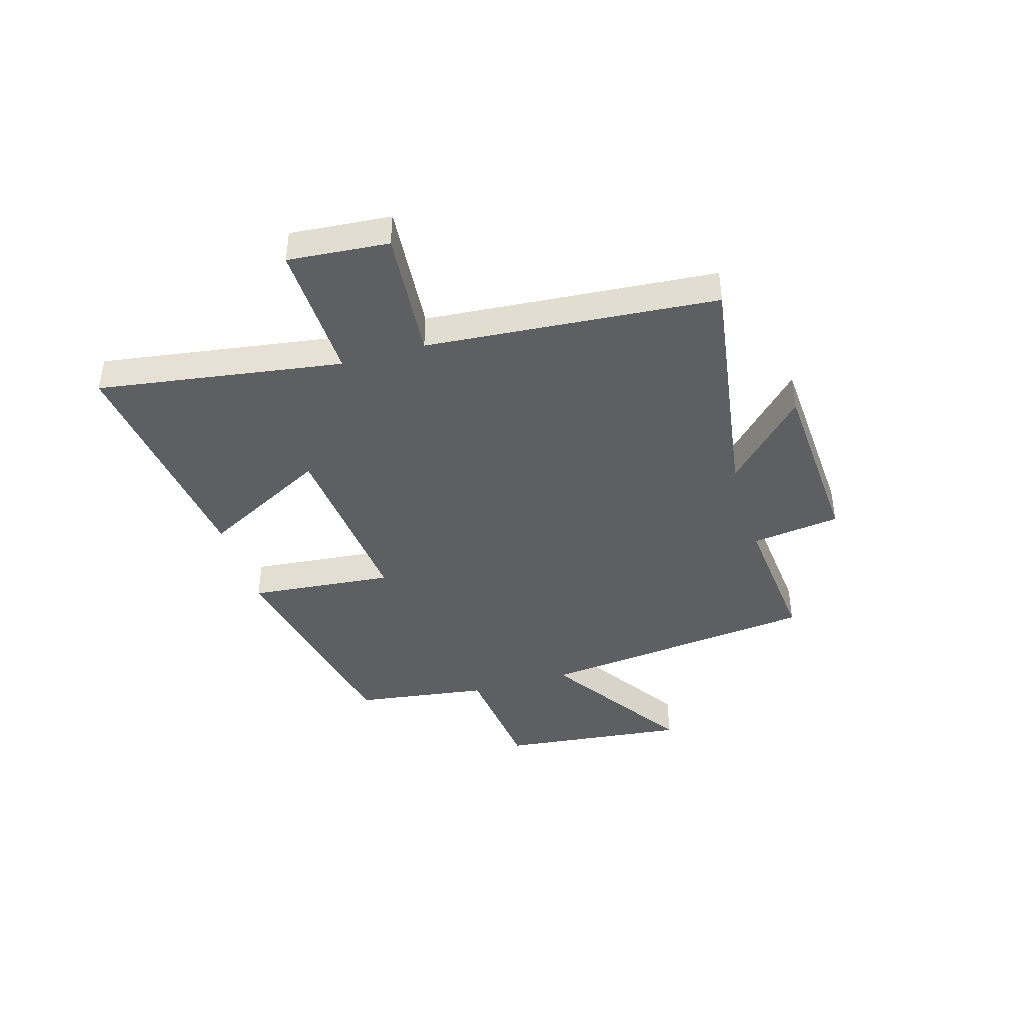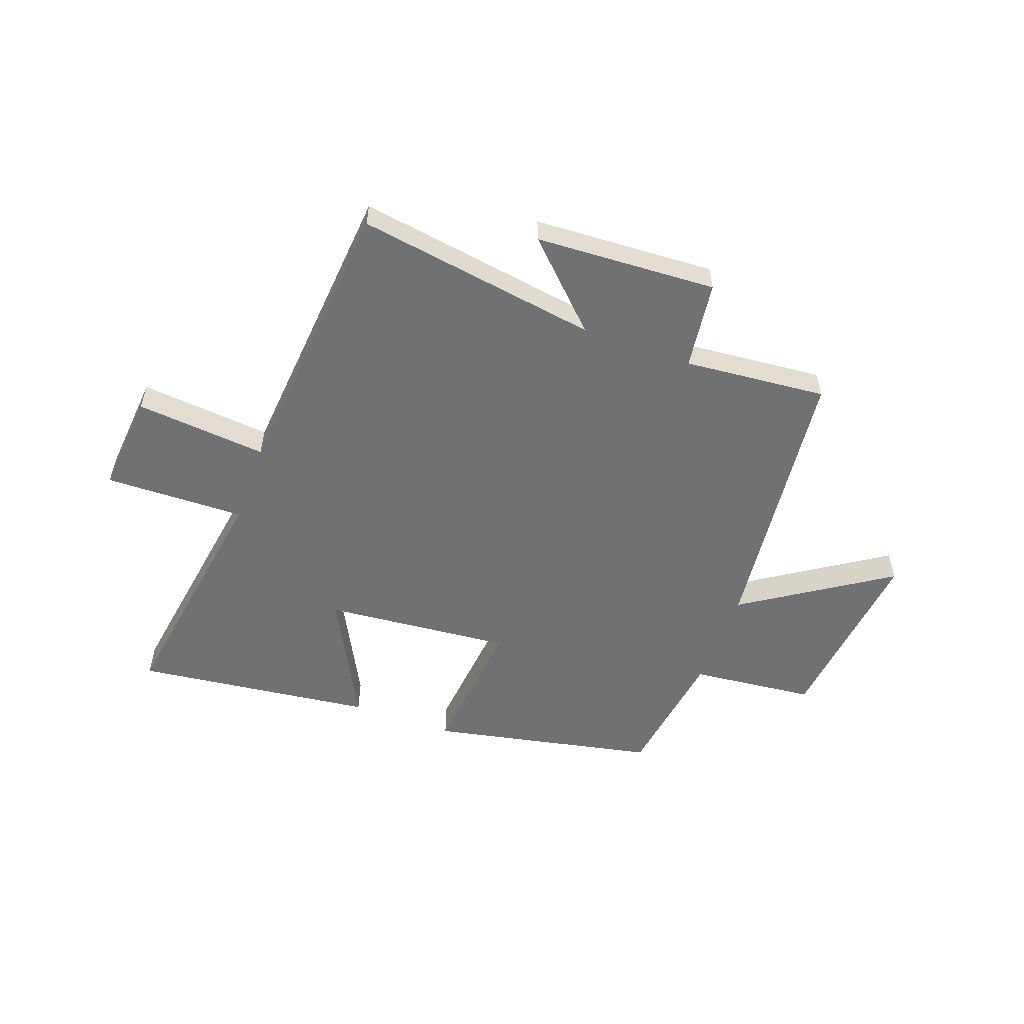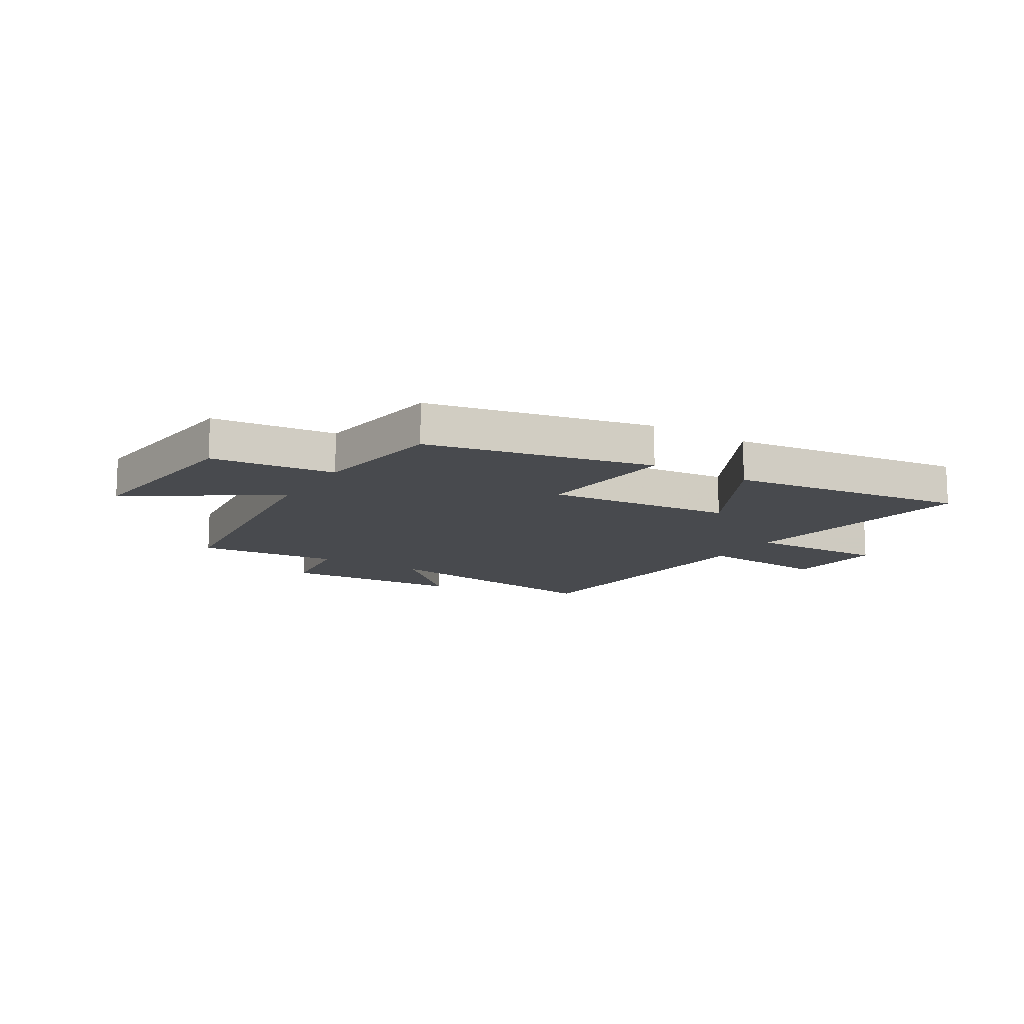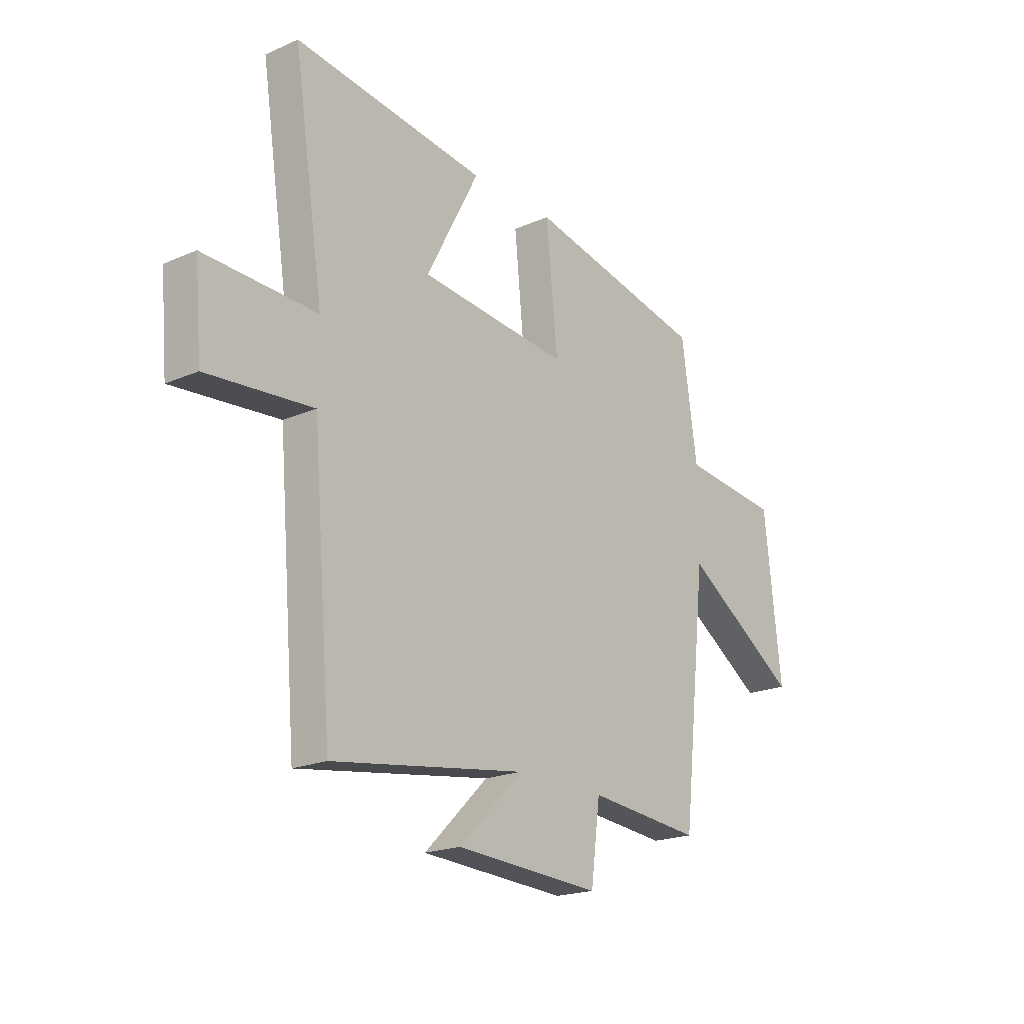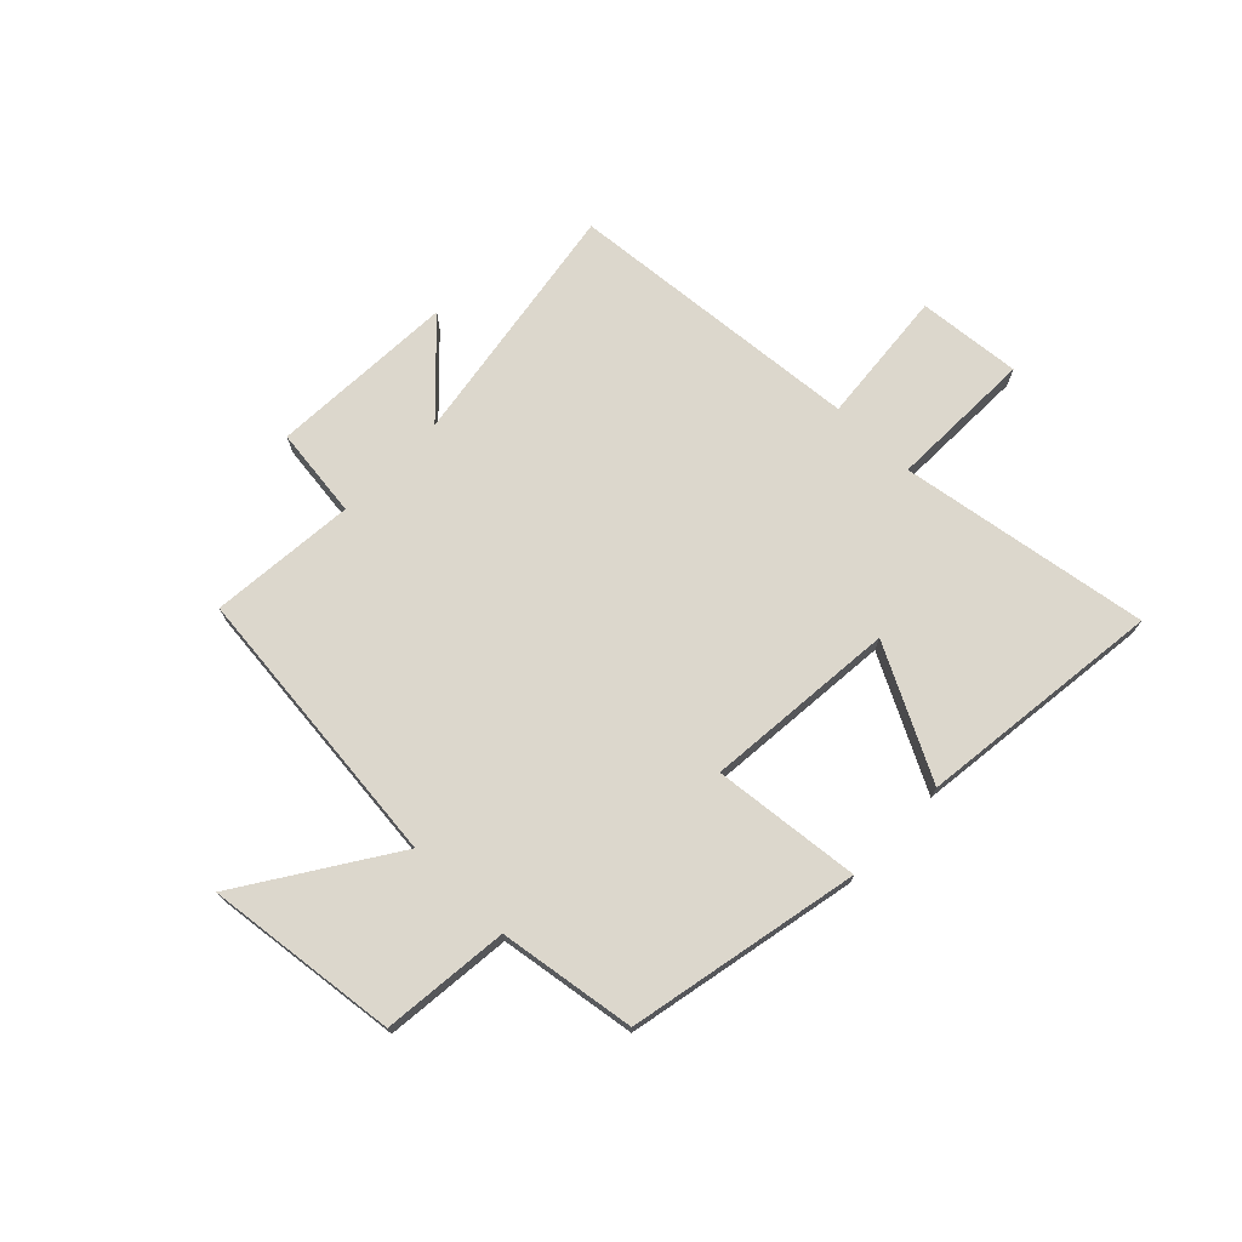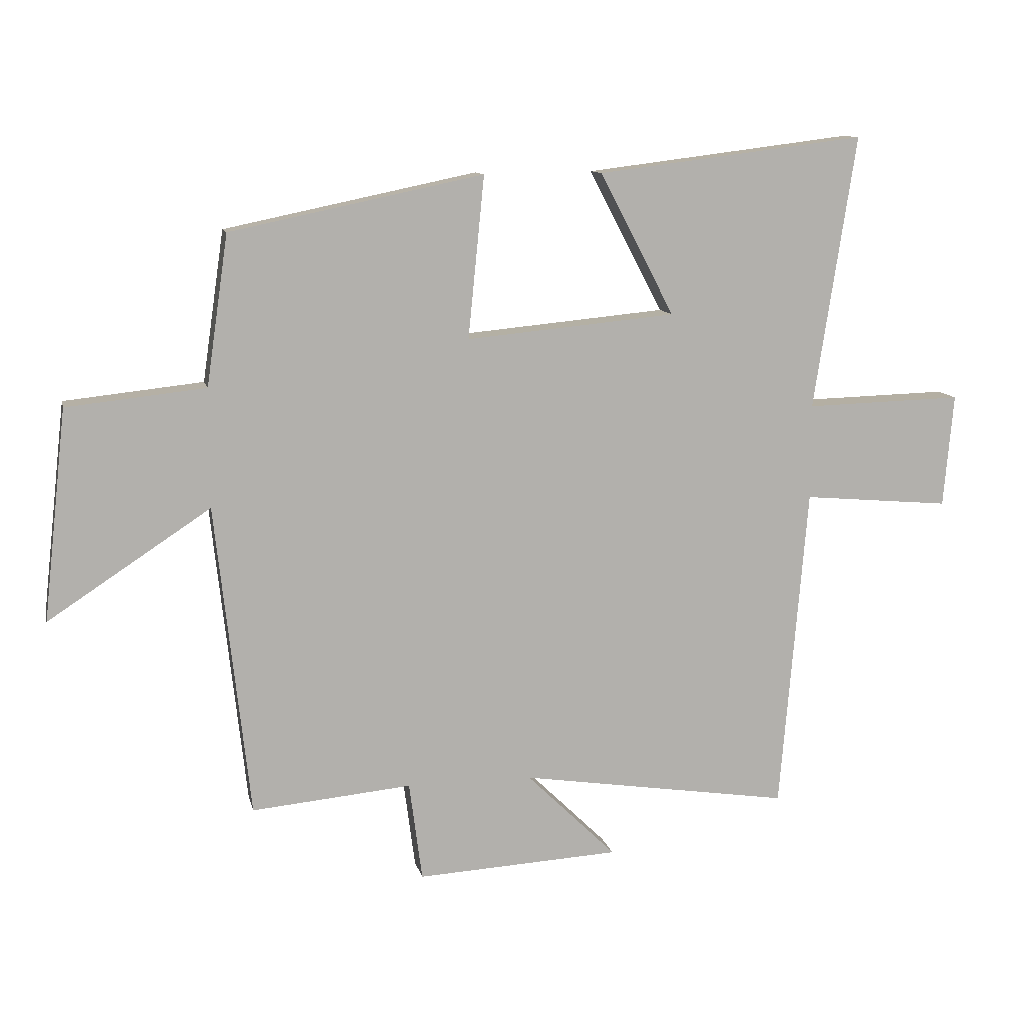
<metadata>
{"format":"obj","ext":"obj","renderer":"f3d","projection":"perspective","resolution":1024,"background":"white","views":[{"elev":-41.7,"azim":106.6,"up":"+Y"},{"elev":-55.2,"azim":159.9,"up":"+Y"},{"elev":-13.1,"azim":-31.4,"up":"+Y"},{"elev":-20.1,"azim":128.8,"up":"+Z"},{"elev":72.8,"azim":-46.0,"up":"+Y"},{"elev":11.1,"azim":-12.4,"up":"+Z"}]}
</metadata>
<code>
v -0.465 0.07 0.415
v -0.057 0.07 0.5
v -0.083 0.07 0.239
v 0.255 0.07 0.271
v 0.135 0.07 0.5
v 0.568 0.07 0.554
v 0.5 0.07 0.112
v 0.754 0.07 0.119
v 0.738 0.07 -0.063
v 0.5 0.07 -0.042
v 0.456 0.07 -0.567
v 0.018 0.07 -0.5
v 0.163 0.07 -0.642
v -0.165 0.07 -0.66
v -0.186 0.07 -0.5
v -0.444 0.07 -0.524
v -0.5 0.07 -0.019
v -0.762 0.07 -0.191
v -0.724 0.07 0.149
v -0.5 0.07 0.173
v -0.465 0 0.415
v -0.057 0 0.5
v -0.083 0 0.239
v 0.255 0 0.271
v 0.135 0 0.5
v 0.568 0 0.554
v 0.5 0 0.112
v 0.754 0 0.119
v 0.738 0 -0.063
v 0.5 0 -0.042
v 0.456 0 -0.567
v 0.018 0 -0.5
v 0.163 0 -0.642
v -0.165 0 -0.66
v -0.186 0 -0.5
v -0.444 0 -0.524
v -0.5 0 -0.019
v -0.762 0 -0.191
v -0.724 0 0.149
v -0.5 0 0.173
f 17 18 19 20
f 1 2 3
f 20 1 3
f 17 20 3
f 16 17 3
f 15 16 3
f 12 13 14 15
f 12 15 3 4
f 10 11 12 4
f 7 8 9 10
f 7 10 4 5
f 5 6 7
f 40 39 38 37
f 23 22 21
f 23 21 40
f 23 40 37
f 23 37 36
f 23 36 35
f 35 34 33 32
f 24 23 35 32
f 24 32 31 30
f 30 29 28 27
f 25 24 30 27
f 27 26 25
f 1 21 22 2
f 2 22 23 3
f 3 23 24 4
f 4 24 25 5
f 5 25 26 6
f 6 26 27 7
f 7 27 28 8
f 8 28 29 9
f 9 29 30 10
f 10 30 31 11
f 11 31 32 12
f 12 32 33 13
f 13 33 34 14
f 14 34 35 15
f 15 35 36 16
f 16 36 37 17
f 17 37 38 18
f 18 38 39 19
f 19 39 40 20
f 20 40 21 1

</code>
